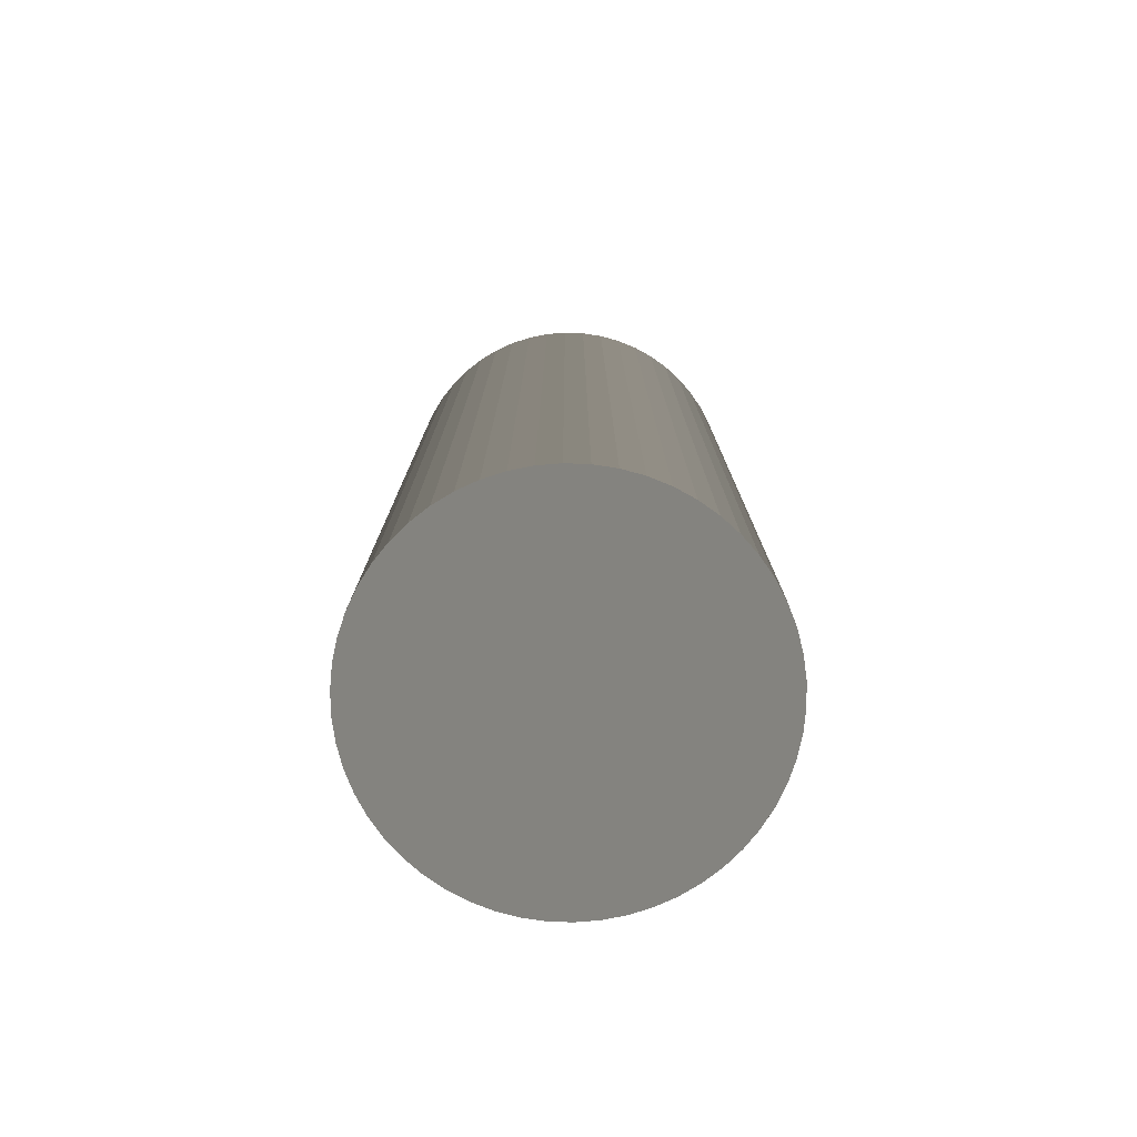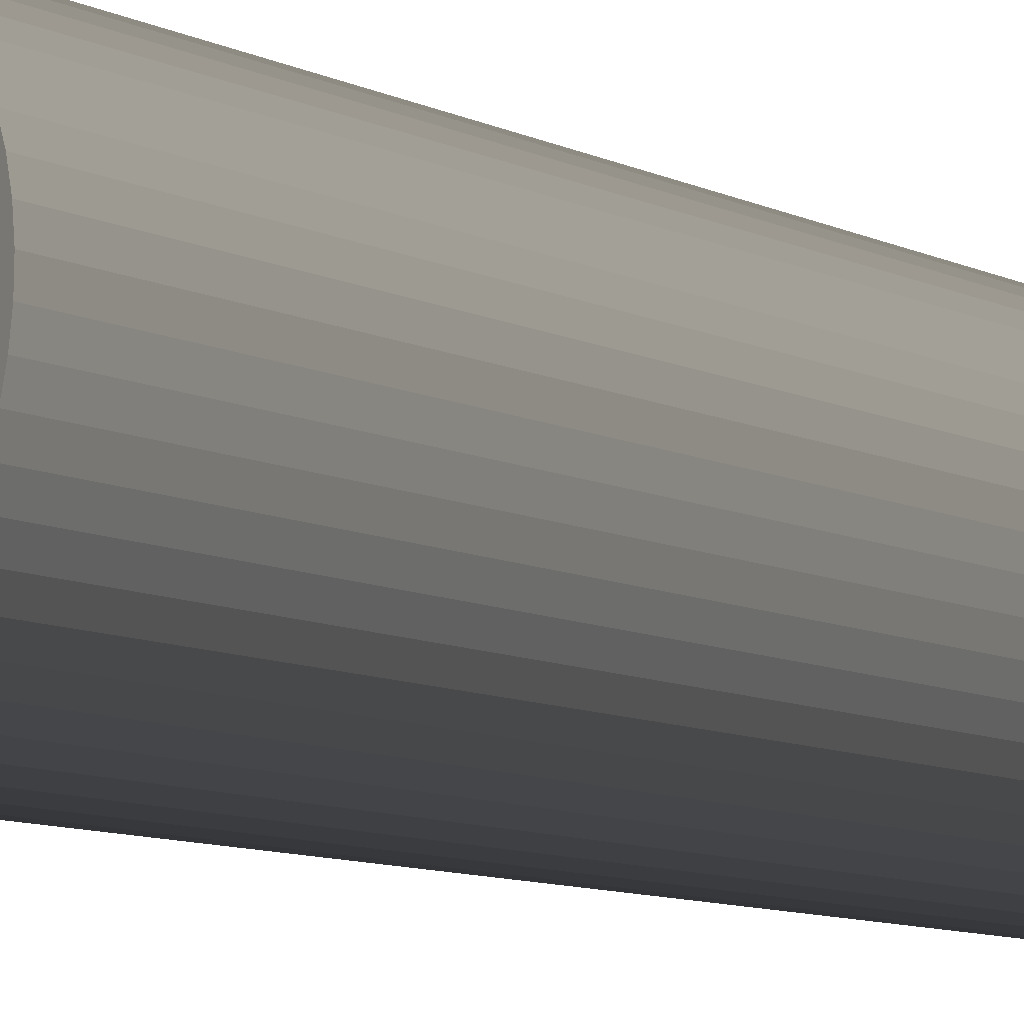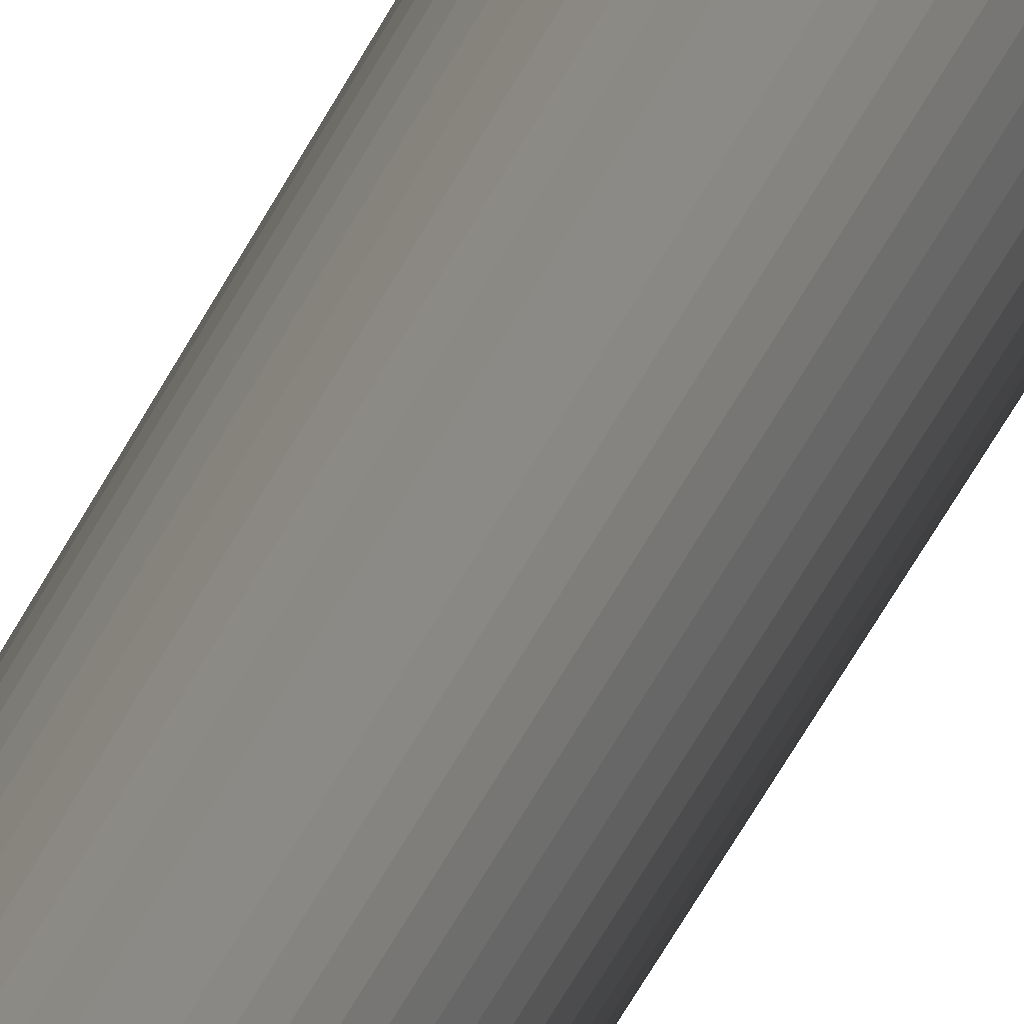
<metadata>
{"format":"obj","ext":"obj","renderer":"f3d","projection":"perspective","resolution":1024,"background":"white","views":[{"elev":-77.4,"azim":81.3,"up":"+Y"},{"elev":-11.9,"azim":45.2,"up":"+Z"},{"elev":-79.5,"azim":148.4,"up":"+Z"}]}
</metadata>
<code>
v 2.322 -50 19.86 0.7529 0.7529 0.7529
v 2.322 50 19.86 0.7529 0.7529 0.7529
v 0 50 20 0.7529 0.7529 0.7529
v 0 -50 20 0.7529 0.7529 0.7529
v 0 -50 20 0.7529 0.7529 0.7529
v 0 50 20 0.7529 0.7529 0.7529
v -2.322 50 19.86 0.7529 0.7529 0.7529
v -2.322 -50 19.86 0.7529 0.7529 0.7529
v 4.612 -50 19.46 0.7529 0.7529 0.7529
v 4.612 50 19.46 0.7529 0.7529 0.7529
v 2.322 50 19.86 0.7529 0.7529 0.7529
v 2.322 -50 19.86 0.7529 0.7529 0.7529
v -2.322 -50 19.86 0.7529 0.7529 0.7529
v -2.322 50 19.86 0.7529 0.7529 0.7529
v -4.612 50 19.46 0.7529 0.7529 0.7529
v -4.612 -50 19.46 0.7529 0.7529 0.7529
v 6.84 -50 18.79 0.7529 0.7529 0.7529
v 6.84 50 18.79 0.7529 0.7529 0.7529
v 4.612 50 19.46 0.7529 0.7529 0.7529
v 4.612 -50 19.46 0.7529 0.7529 0.7529
v -4.612 -50 19.46 0.7529 0.7529 0.7529
v -4.612 50 19.46 0.7529 0.7529 0.7529
v -6.84 50 18.79 0.7529 0.7529 0.7529
v -6.84 -50 18.79 0.7529 0.7529 0.7529
v 8.976 -50 17.87 0.7529 0.7529 0.7529
v 8.976 50 17.87 0.7529 0.7529 0.7529
v 6.84 50 18.79 0.7529 0.7529 0.7529
v 6.84 -50 18.79 0.7529 0.7529 0.7529
v -6.84 -50 18.79 0.7529 0.7529 0.7529
v -6.84 50 18.79 0.7529 0.7529 0.7529
v -8.976 50 17.87 0.7529 0.7529 0.7529
v -8.976 -50 17.87 0.7529 0.7529 0.7529
v 10.99 -50 16.71 0.7529 0.7529 0.7529
v 10.99 50 16.71 0.7529 0.7529 0.7529
v 8.976 50 17.87 0.7529 0.7529 0.7529
v 8.976 -50 17.87 0.7529 0.7529 0.7529
v -8.976 -50 17.87 0.7529 0.7529 0.7529
v -8.976 50 17.87 0.7529 0.7529 0.7529
v -10.99 50 16.71 0.7529 0.7529 0.7529
v -10.99 -50 16.71 0.7529 0.7529 0.7529
v 12.86 -50 15.32 0.7529 0.7529 0.7529
v 12.86 50 15.32 0.7529 0.7529 0.7529
v 10.99 50 16.71 0.7529 0.7529 0.7529
v 10.99 -50 16.71 0.7529 0.7529 0.7529
v -10.99 -50 16.71 0.7529 0.7529 0.7529
v -10.99 50 16.71 0.7529 0.7529 0.7529
v -12.86 50 15.32 0.7529 0.7529 0.7529
v -12.86 -50 15.32 0.7529 0.7529 0.7529
v 14.55 -50 13.72 0.7529 0.7529 0.7529
v 14.55 50 13.72 0.7529 0.7529 0.7529
v 12.86 50 15.32 0.7529 0.7529 0.7529
v 12.86 -50 15.32 0.7529 0.7529 0.7529
v -12.86 -50 15.32 0.7529 0.7529 0.7529
v -12.86 50 15.32 0.7529 0.7529 0.7529
v -14.55 50 13.72 0.7529 0.7529 0.7529
v -14.55 -50 13.72 0.7529 0.7529 0.7529
v 16.04 -50 11.94 0.7529 0.7529 0.7529
v 16.04 50 11.94 0.7529 0.7529 0.7529
v 14.55 50 13.72 0.7529 0.7529 0.7529
v 14.55 -50 13.72 0.7529 0.7529 0.7529
v -14.55 -50 13.72 0.7529 0.7529 0.7529
v -14.55 50 13.72 0.7529 0.7529 0.7529
v -16.04 50 11.94 0.7529 0.7529 0.7529
v -16.04 -50 11.94 0.7529 0.7529 0.7529
v 17.32 -50 10 0.7529 0.7529 0.7529
v 17.32 50 10 0.7529 0.7529 0.7529
v 16.04 50 11.94 0.7529 0.7529 0.7529
v 16.04 -50 11.94 0.7529 0.7529 0.7529
v -16.04 -50 11.94 0.7529 0.7529 0.7529
v -16.04 50 11.94 0.7529 0.7529 0.7529
v -17.32 50 10 0.7529 0.7529 0.7529
v -17.32 -50 10 0.7529 0.7529 0.7529
v 18.36 -50 7.922 0.7529 0.7529 0.7529
v 18.36 50 7.922 0.7529 0.7529 0.7529
v 17.32 50 10 0.7529 0.7529 0.7529
v 17.32 -50 10 0.7529 0.7529 0.7529
v -17.32 -50 10 0.7529 0.7529 0.7529
v -17.32 50 10 0.7529 0.7529 0.7529
v -18.36 50 7.922 0.7529 0.7529 0.7529
v -18.36 -50 7.922 0.7529 0.7529 0.7529
v 19.16 -50 5.736 0.7529 0.7529 0.7529
v 19.16 50 5.736 0.7529 0.7529 0.7529
v 18.36 50 7.922 0.7529 0.7529 0.7529
v 18.36 -50 7.922 0.7529 0.7529 0.7529
v -18.36 -50 7.922 0.7529 0.7529 0.7529
v -18.36 50 7.922 0.7529 0.7529 0.7529
v -19.16 50 5.736 0.7529 0.7529 0.7529
v -19.16 -50 5.736 0.7529 0.7529 0.7529
v 19.7 -50 3.473 0.7529 0.7529 0.7529
v 19.7 50 3.473 0.7529 0.7529 0.7529
v 19.16 50 5.736 0.7529 0.7529 0.7529
v 19.16 -50 5.736 0.7529 0.7529 0.7529
v -19.16 -50 5.736 0.7529 0.7529 0.7529
v -19.16 50 5.736 0.7529 0.7529 0.7529
v -19.7 50 3.473 0.7529 0.7529 0.7529
v -19.7 -50 3.473 0.7529 0.7529 0.7529
v 19.97 -50 1.163 0.7529 0.7529 0.7529
v 19.97 50 1.163 0.7529 0.7529 0.7529
v 19.7 50 3.473 0.7529 0.7529 0.7529
v 19.7 -50 3.473 0.7529 0.7529 0.7529
v -19.7 -50 3.473 0.7529 0.7529 0.7529
v -19.7 50 3.473 0.7529 0.7529 0.7529
v -19.97 50 1.163 0.7529 0.7529 0.7529
v -19.97 -50 1.163 0.7529 0.7529 0.7529
v 19.97 -50 -1.163 0.7529 0.7529 0.7529
v 19.97 50 -1.163 0.7529 0.7529 0.7529
v 19.97 50 1.163 0.7529 0.7529 0.7529
v 19.97 -50 1.163 0.7529 0.7529 0.7529
v -19.97 -50 1.163 0.7529 0.7529 0.7529
v -19.97 50 1.163 0.7529 0.7529 0.7529
v -19.97 50 -1.163 0.7529 0.7529 0.7529
v -19.97 -50 -1.163 0.7529 0.7529 0.7529
v 19.7 -50 -3.473 0.7529 0.7529 0.7529
v 19.7 50 -3.473 0.7529 0.7529 0.7529
v 19.97 50 -1.163 0.7529 0.7529 0.7529
v 19.97 -50 -1.163 0.7529 0.7529 0.7529
v -19.97 -50 -1.163 0.7529 0.7529 0.7529
v -19.97 50 -1.163 0.7529 0.7529 0.7529
v -19.7 50 -3.473 0.7529 0.7529 0.7529
v -19.7 -50 -3.473 0.7529 0.7529 0.7529
v 19.16 -50 -5.736 0.7529 0.7529 0.7529
v 19.16 50 -5.736 0.7529 0.7529 0.7529
v 19.7 50 -3.473 0.7529 0.7529 0.7529
v 19.7 -50 -3.473 0.7529 0.7529 0.7529
v -19.7 -50 -3.473 0.7529 0.7529 0.7529
v -19.7 50 -3.473 0.7529 0.7529 0.7529
v -19.16 50 -5.736 0.7529 0.7529 0.7529
v -19.16 -50 -5.736 0.7529 0.7529 0.7529
v 18.36 -50 -7.922 0.7529 0.7529 0.7529
v 18.36 50 -7.922 0.7529 0.7529 0.7529
v 19.16 50 -5.736 0.7529 0.7529 0.7529
v 19.16 -50 -5.736 0.7529 0.7529 0.7529
v -19.16 -50 -5.736 0.7529 0.7529 0.7529
v -19.16 50 -5.736 0.7529 0.7529 0.7529
v -18.36 50 -7.922 0.7529 0.7529 0.7529
v -18.36 -50 -7.922 0.7529 0.7529 0.7529
v 17.32 -50 -10 0.7529 0.7529 0.7529
v 17.32 50 -10 0.7529 0.7529 0.7529
v 18.36 50 -7.922 0.7529 0.7529 0.7529
v 18.36 -50 -7.922 0.7529 0.7529 0.7529
v -18.36 -50 -7.922 0.7529 0.7529 0.7529
v -18.36 50 -7.922 0.7529 0.7529 0.7529
v -17.32 50 -10 0.7529 0.7529 0.7529
v -17.32 -50 -10 0.7529 0.7529 0.7529
v 16.04 -50 -11.94 0.7529 0.7529 0.7529
v 16.04 50 -11.94 0.7529 0.7529 0.7529
v 17.32 50 -10 0.7529 0.7529 0.7529
v 17.32 -50 -10 0.7529 0.7529 0.7529
v -17.32 -50 -10 0.7529 0.7529 0.7529
v -17.32 50 -10 0.7529 0.7529 0.7529
v -16.04 50 -11.94 0.7529 0.7529 0.7529
v -16.04 -50 -11.94 0.7529 0.7529 0.7529
v 14.55 -50 -13.72 0.7529 0.7529 0.7529
v 14.55 50 -13.72 0.7529 0.7529 0.7529
v 16.04 50 -11.94 0.7529 0.7529 0.7529
v 16.04 -50 -11.94 0.7529 0.7529 0.7529
v -16.04 -50 -11.94 0.7529 0.7529 0.7529
v -16.04 50 -11.94 0.7529 0.7529 0.7529
v -14.55 50 -13.72 0.7529 0.7529 0.7529
v -14.55 -50 -13.72 0.7529 0.7529 0.7529
v 12.86 -50 -15.32 0.7529 0.7529 0.7529
v 12.86 50 -15.32 0.7529 0.7529 0.7529
v 14.55 50 -13.72 0.7529 0.7529 0.7529
v 14.55 -50 -13.72 0.7529 0.7529 0.7529
v -14.55 -50 -13.72 0.7529 0.7529 0.7529
v -14.55 50 -13.72 0.7529 0.7529 0.7529
v -12.86 50 -15.32 0.7529 0.7529 0.7529
v -12.86 -50 -15.32 0.7529 0.7529 0.7529
v 10.99 -50 -16.71 0.7529 0.7529 0.7529
v 10.99 50 -16.71 0.7529 0.7529 0.7529
v 12.86 50 -15.32 0.7529 0.7529 0.7529
v 12.86 -50 -15.32 0.7529 0.7529 0.7529
v -12.86 -50 -15.32 0.7529 0.7529 0.7529
v -12.86 50 -15.32 0.7529 0.7529 0.7529
v -10.99 50 -16.71 0.7529 0.7529 0.7529
v -10.99 -50 -16.71 0.7529 0.7529 0.7529
v 8.976 -50 -17.87 0.7529 0.7529 0.7529
v 8.976 50 -17.87 0.7529 0.7529 0.7529
v 10.99 50 -16.71 0.7529 0.7529 0.7529
v 10.99 -50 -16.71 0.7529 0.7529 0.7529
v -10.99 -50 -16.71 0.7529 0.7529 0.7529
v -10.99 50 -16.71 0.7529 0.7529 0.7529
v -8.976 50 -17.87 0.7529 0.7529 0.7529
v -8.976 -50 -17.87 0.7529 0.7529 0.7529
v 6.84 -50 -18.79 0.7529 0.7529 0.7529
v 6.84 50 -18.79 0.7529 0.7529 0.7529
v 8.976 50 -17.87 0.7529 0.7529 0.7529
v 8.976 -50 -17.87 0.7529 0.7529 0.7529
v -8.976 -50 -17.87 0.7529 0.7529 0.7529
v -8.976 50 -17.87 0.7529 0.7529 0.7529
v -6.84 50 -18.79 0.7529 0.7529 0.7529
v -6.84 -50 -18.79 0.7529 0.7529 0.7529
v 4.612 -50 -19.46 0.7529 0.7529 0.7529
v 4.612 50 -19.46 0.7529 0.7529 0.7529
v 6.84 50 -18.79 0.7529 0.7529 0.7529
v 6.84 -50 -18.79 0.7529 0.7529 0.7529
v -6.84 -50 -18.79 0.7529 0.7529 0.7529
v -6.84 50 -18.79 0.7529 0.7529 0.7529
v -4.612 50 -19.46 0.7529 0.7529 0.7529
v -4.612 -50 -19.46 0.7529 0.7529 0.7529
v 2.322 -50 -19.86 0.7529 0.7529 0.7529
v 2.322 50 -19.86 0.7529 0.7529 0.7529
v 4.612 50 -19.46 0.7529 0.7529 0.7529
v 4.612 -50 -19.46 0.7529 0.7529 0.7529
v -4.612 -50 -19.46 0.7529 0.7529 0.7529
v -4.612 50 -19.46 0.7529 0.7529 0.7529
v -2.322 50 -19.86 0.7529 0.7529 0.7529
v -2.322 -50 -19.86 0.7529 0.7529 0.7529
v -2.322 -50 -19.86 0.7529 0.7529 0.7529
v 0 -50 -20 0.7529 0.7529 0.7529
v 2.322 -50 -19.86 0.7529 0.7529 0.7529
v 4.612 -50 -19.46 0.7529 0.7529 0.7529
v 6.84 -50 -18.79 0.7529 0.7529 0.7529
v 8.976 -50 -17.87 0.7529 0.7529 0.7529
v 10.99 -50 -16.71 0.7529 0.7529 0.7529
v 12.86 -50 -15.32 0.7529 0.7529 0.7529
v 14.55 -50 -13.72 0.7529 0.7529 0.7529
v 16.04 -50 -11.94 0.7529 0.7529 0.7529
v 17.32 -50 -10 0.7529 0.7529 0.7529
v 18.36 -50 -7.922 0.7529 0.7529 0.7529
v 19.16 -50 -5.736 0.7529 0.7529 0.7529
v 19.7 -50 -3.473 0.7529 0.7529 0.7529
v 19.97 -50 -1.163 0.7529 0.7529 0.7529
v 19.97 -50 1.163 0.7529 0.7529 0.7529
v 19.7 -50 3.473 0.7529 0.7529 0.7529
v 19.16 -50 5.736 0.7529 0.7529 0.7529
v 18.36 -50 7.922 0.7529 0.7529 0.7529
v 17.32 -50 10 0.7529 0.7529 0.7529
v 16.04 -50 11.94 0.7529 0.7529 0.7529
v 14.55 -50 13.72 0.7529 0.7529 0.7529
v 12.86 -50 15.32 0.7529 0.7529 0.7529
v 10.99 -50 16.71 0.7529 0.7529 0.7529
v 8.976 -50 17.87 0.7529 0.7529 0.7529
v 6.84 -50 18.79 0.7529 0.7529 0.7529
v 4.612 -50 19.46 0.7529 0.7529 0.7529
v 2.322 -50 19.86 0.7529 0.7529 0.7529
v 0 -50 20 0.7529 0.7529 0.7529
v -2.322 -50 19.86 0.7529 0.7529 0.7529
v -4.612 -50 19.46 0.7529 0.7529 0.7529
v -6.84 -50 18.79 0.7529 0.7529 0.7529
v -8.976 -50 17.87 0.7529 0.7529 0.7529
v -10.99 -50 16.71 0.7529 0.7529 0.7529
v -12.86 -50 15.32 0.7529 0.7529 0.7529
v -14.55 -50 13.72 0.7529 0.7529 0.7529
v -16.04 -50 11.94 0.7529 0.7529 0.7529
v -17.32 -50 10 0.7529 0.7529 0.7529
v -18.36 -50 7.922 0.7529 0.7529 0.7529
v -19.16 -50 5.736 0.7529 0.7529 0.7529
v -19.7 -50 3.473 0.7529 0.7529 0.7529
v -19.97 -50 1.163 0.7529 0.7529 0.7529
v -19.97 -50 -1.163 0.7529 0.7529 0.7529
v -19.7 -50 -3.473 0.7529 0.7529 0.7529
v -19.16 -50 -5.736 0.7529 0.7529 0.7529
v -18.36 -50 -7.922 0.7529 0.7529 0.7529
v -17.32 -50 -10 0.7529 0.7529 0.7529
v -16.04 -50 -11.94 0.7529 0.7529 0.7529
v -14.55 -50 -13.72 0.7529 0.7529 0.7529
v -12.86 -50 -15.32 0.7529 0.7529 0.7529
v -10.99 -50 -16.71 0.7529 0.7529 0.7529
v -8.976 -50 -17.87 0.7529 0.7529 0.7529
v -6.84 -50 -18.79 0.7529 0.7529 0.7529
v -4.612 -50 -19.46 0.7529 0.7529 0.7529
v -2.322 -50 -19.86 0.7529 0.7529 0.7529
v -2.322 50 -19.86 0.7529 0.7529 0.7529
v 0 50 -20 0.7529 0.7529 0.7529
v 0 -50 -20 0.7529 0.7529 0.7529
v 0 -50 -20 0.7529 0.7529 0.7529
v 0 50 -20 0.7529 0.7529 0.7529
v 2.322 50 -19.86 0.7529 0.7529 0.7529
v 2.322 -50 -19.86 0.7529 0.7529 0.7529
v 2.322 50 -19.86 0.7529 0.7529 0.7529
v 0 50 -20 0.7529 0.7529 0.7529
v -2.322 50 -19.86 0.7529 0.7529 0.7529
v -4.612 50 -19.46 0.7529 0.7529 0.7529
v -6.84 50 -18.79 0.7529 0.7529 0.7529
v -8.976 50 -17.87 0.7529 0.7529 0.7529
v -10.99 50 -16.71 0.7529 0.7529 0.7529
v -12.86 50 -15.32 0.7529 0.7529 0.7529
v -14.55 50 -13.72 0.7529 0.7529 0.7529
v -16.04 50 -11.94 0.7529 0.7529 0.7529
v -17.32 50 -10 0.7529 0.7529 0.7529
v -18.36 50 -7.922 0.7529 0.7529 0.7529
v -19.16 50 -5.736 0.7529 0.7529 0.7529
v -19.7 50 -3.473 0.7529 0.7529 0.7529
v -19.97 50 -1.163 0.7529 0.7529 0.7529
v -19.97 50 1.163 0.7529 0.7529 0.7529
v -19.7 50 3.473 0.7529 0.7529 0.7529
v -19.16 50 5.736 0.7529 0.7529 0.7529
v -18.36 50 7.922 0.7529 0.7529 0.7529
v -17.32 50 10 0.7529 0.7529 0.7529
v -16.04 50 11.94 0.7529 0.7529 0.7529
v -14.55 50 13.72 0.7529 0.7529 0.7529
v -12.86 50 15.32 0.7529 0.7529 0.7529
v -10.99 50 16.71 0.7529 0.7529 0.7529
v -8.976 50 17.87 0.7529 0.7529 0.7529
v -6.84 50 18.79 0.7529 0.7529 0.7529
v -4.612 50 19.46 0.7529 0.7529 0.7529
v -2.322 50 19.86 0.7529 0.7529 0.7529
v 0 50 20 0.7529 0.7529 0.7529
v 2.322 50 19.86 0.7529 0.7529 0.7529
v 4.612 50 19.46 0.7529 0.7529 0.7529
v 6.84 50 18.79 0.7529 0.7529 0.7529
v 8.976 50 17.87 0.7529 0.7529 0.7529
v 10.99 50 16.71 0.7529 0.7529 0.7529
v 12.86 50 15.32 0.7529 0.7529 0.7529
v 14.55 50 13.72 0.7529 0.7529 0.7529
v 16.04 50 11.94 0.7529 0.7529 0.7529
v 17.32 50 10 0.7529 0.7529 0.7529
v 18.36 50 7.922 0.7529 0.7529 0.7529
v 19.16 50 5.736 0.7529 0.7529 0.7529
v 19.7 50 3.473 0.7529 0.7529 0.7529
v 19.97 50 1.163 0.7529 0.7529 0.7529
v 19.97 50 -1.163 0.7529 0.7529 0.7529
v 19.7 50 -3.473 0.7529 0.7529 0.7529
v 19.16 50 -5.736 0.7529 0.7529 0.7529
v 18.36 50 -7.922 0.7529 0.7529 0.7529
v 17.32 50 -10 0.7529 0.7529 0.7529
v 16.04 50 -11.94 0.7529 0.7529 0.7529
v 14.55 50 -13.72 0.7529 0.7529 0.7529
v 12.86 50 -15.32 0.7529 0.7529 0.7529
v 10.99 50 -16.71 0.7529 0.7529 0.7529
v 8.976 50 -17.87 0.7529 0.7529 0.7529
v 6.84 50 -18.79 0.7529 0.7529 0.7529
v 4.612 50 -19.46 0.7529 0.7529 0.7529
f 2 3 1
f 1 3 4
f 6 7 5
f 5 7 8
f 10 11 9
f 9 11 12
f 14 15 13
f 13 15 16
f 18 19 17
f 17 19 20
f 22 23 21
f 21 23 24
f 26 27 25
f 25 27 28
f 30 31 29
f 29 31 32
f 34 35 33
f 33 35 36
f 38 39 37
f 37 39 40
f 42 43 41
f 41 43 44
f 46 47 45
f 45 47 48
f 50 51 49
f 49 51 52
f 54 55 53
f 53 55 56
f 58 59 57
f 57 59 60
f 62 63 61
f 61 63 64
f 66 67 65
f 65 67 68
f 70 71 69
f 69 71 72
f 74 75 73
f 73 75 76
f 78 79 77
f 77 79 80
f 82 83 81
f 81 83 84
f 86 87 85
f 85 87 88
f 90 91 89
f 89 91 92
f 94 95 93
f 93 95 96
f 98 99 97
f 97 99 100
f 102 103 101
f 101 103 104
f 106 107 105
f 105 107 108
f 110 111 109
f 109 111 112
f 114 115 113
f 113 115 116
f 118 119 117
f 117 119 120
f 122 123 121
f 121 123 124
f 126 127 125
f 125 127 128
f 130 131 129
f 129 131 132
f 134 135 133
f 133 135 136
f 138 139 137
f 137 139 140
f 142 143 141
f 141 143 144
f 146 147 145
f 145 147 148
f 150 151 149
f 149 151 152
f 154 155 153
f 153 155 156
f 158 159 157
f 157 159 160
f 162 163 161
f 161 163 164
f 166 167 165
f 165 167 168
f 170 171 169
f 169 171 172
f 174 175 173
f 173 175 176
f 178 179 177
f 177 179 180
f 182 183 181
f 181 183 184
f 186 187 185
f 185 187 188
f 190 191 189
f 189 191 192
f 194 195 193
f 193 195 196
f 198 199 197
f 197 199 200
f 202 203 201
f 201 203 204
f 206 207 205
f 205 207 208
f 223 224 221
f 221 224 226
f 221 226 220
f 220 226 227
f 220 227 219
f 219 227 228
f 219 228 218
f 218 228 229
f 218 229 217
f 217 229 230
f 217 230 216
f 216 230 231
f 216 231 215
f 215 231 232
f 215 232 214
f 214 232 233
f 214 233 213
f 213 233 234
f 213 234 212
f 212 234 235
f 212 235 211
f 211 235 236
f 211 236 210
f 210 236 237
f 210 237 209
f 209 237 238
f 209 238 262
f 262 238 239
f 262 239 261
f 261 239 240
f 261 240 260
f 260 240 241
f 260 241 259
f 259 241 242
f 259 242 258
f 258 242 243
f 258 243 257
f 257 243 244
f 257 244 256
f 256 244 245
f 256 245 255
f 255 245 246
f 255 246 254
f 254 246 247
f 254 247 251
f 251 247 250
f 221 222 223
f 224 225 226
f 248 249 247
f 247 249 250
f 252 253 251
f 251 253 254
f 264 265 263
f 263 265 266
f 268 269 267
f 267 269 270
f 283 285 282
f 282 285 289
f 282 289 281
f 281 289 290
f 281 290 280
f 280 290 291
f 280 291 279
f 279 291 292
f 279 292 278
f 278 292 293
f 278 293 277
f 277 293 294
f 277 294 276
f 276 294 295
f 276 295 275
f 275 295 296
f 275 296 274
f 274 296 297
f 274 297 273
f 273 297 298
f 273 298 272
f 272 298 299
f 272 299 271
f 271 299 300
f 271 300 324
f 324 300 301
f 324 301 323
f 323 301 302
f 323 302 322
f 322 302 303
f 322 303 321
f 321 303 304
f 321 304 320
f 320 304 305
f 320 305 319
f 319 305 306
f 319 306 318
f 318 306 307
f 318 307 317
f 317 307 308
f 317 308 316
f 316 308 309
f 316 309 313
f 313 309 312
f 283 284 285
f 285 286 289
f 289 286 287
f 289 287 288
f 309 310 312
f 312 310 311
f 314 315 313
f 313 315 316

</code>
